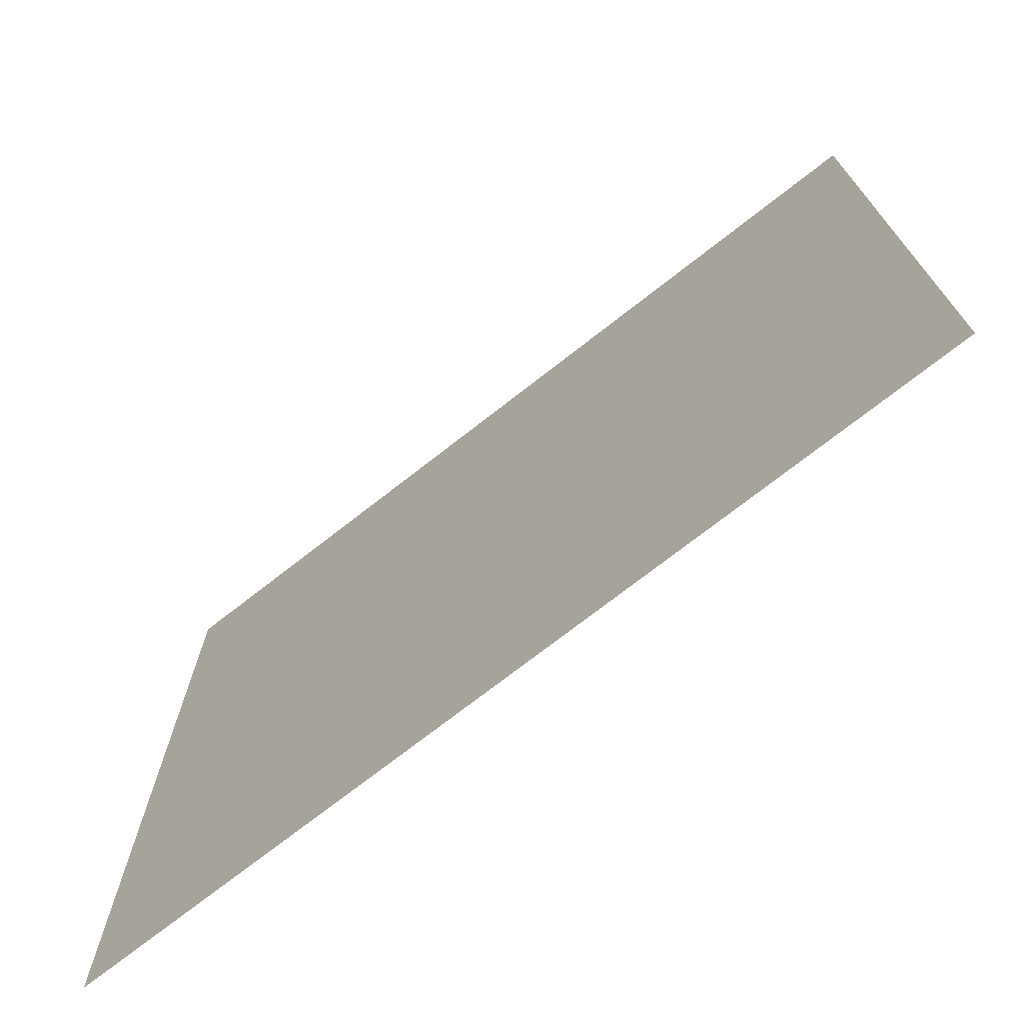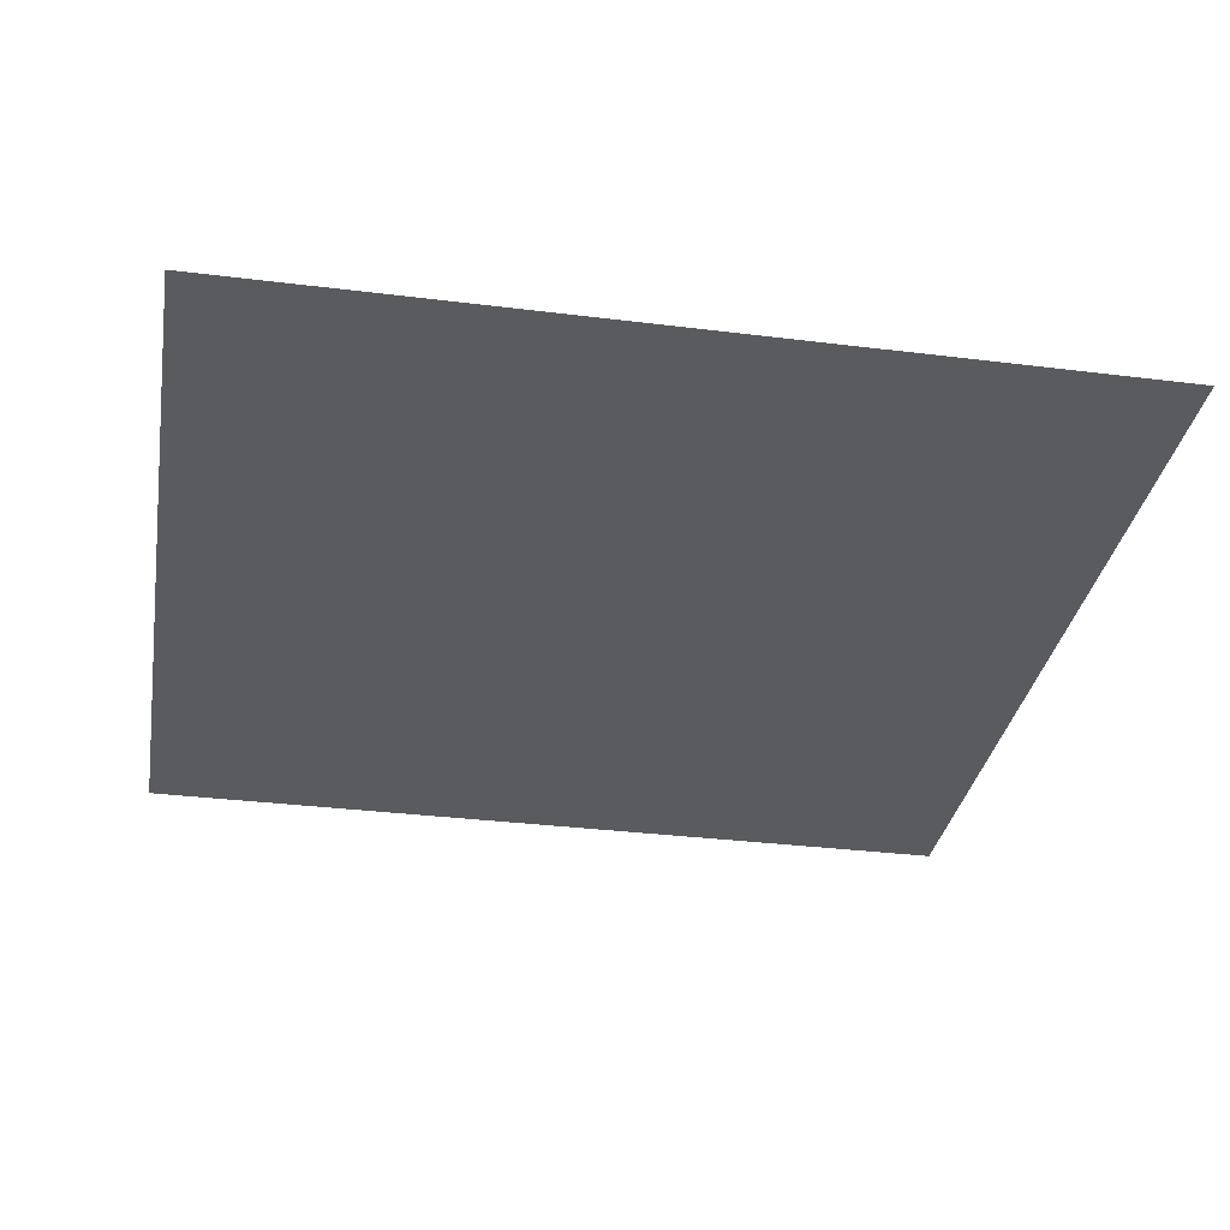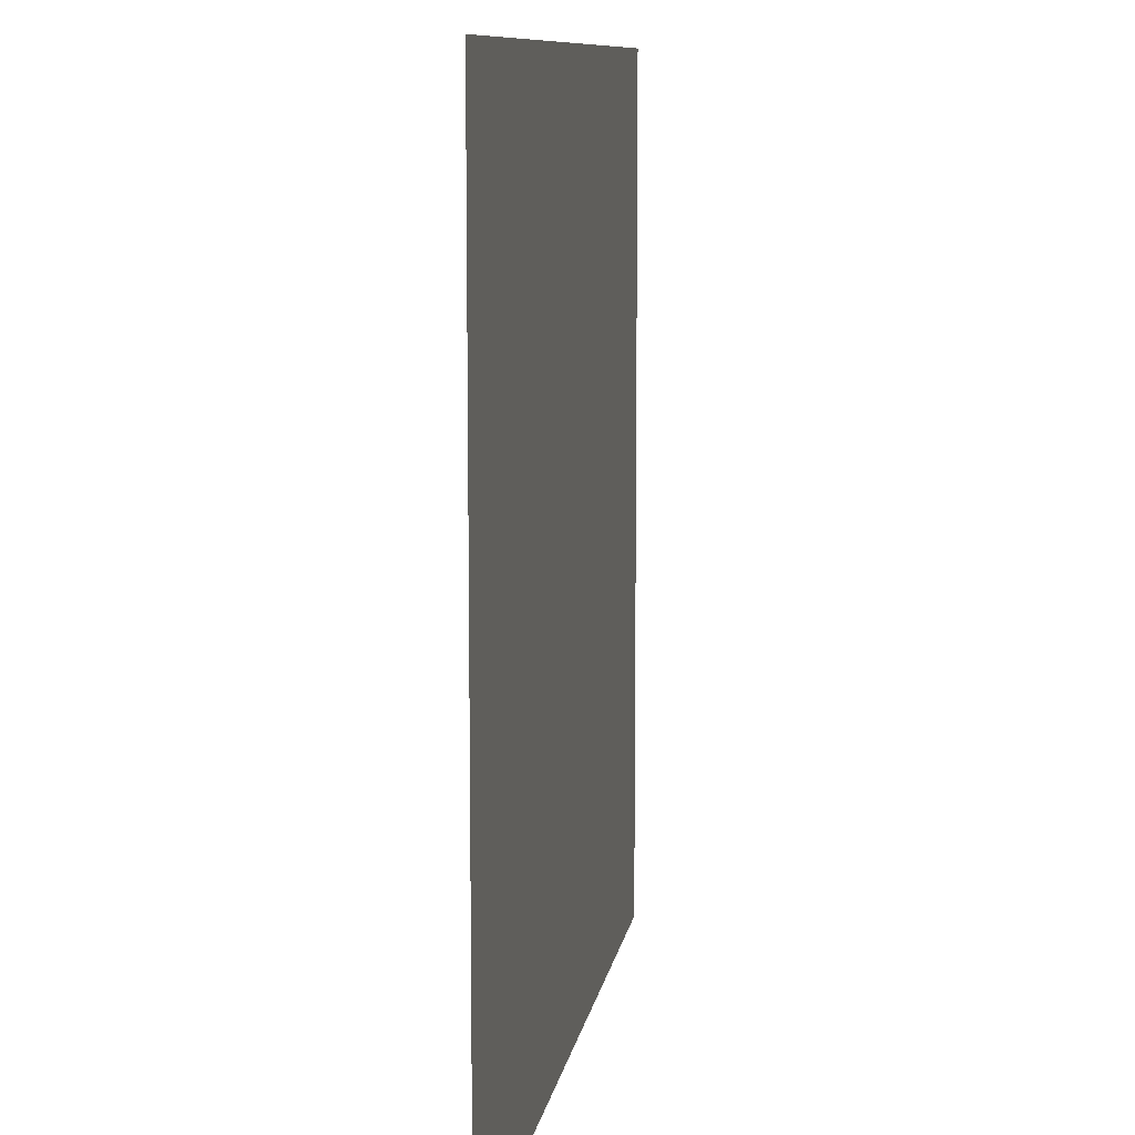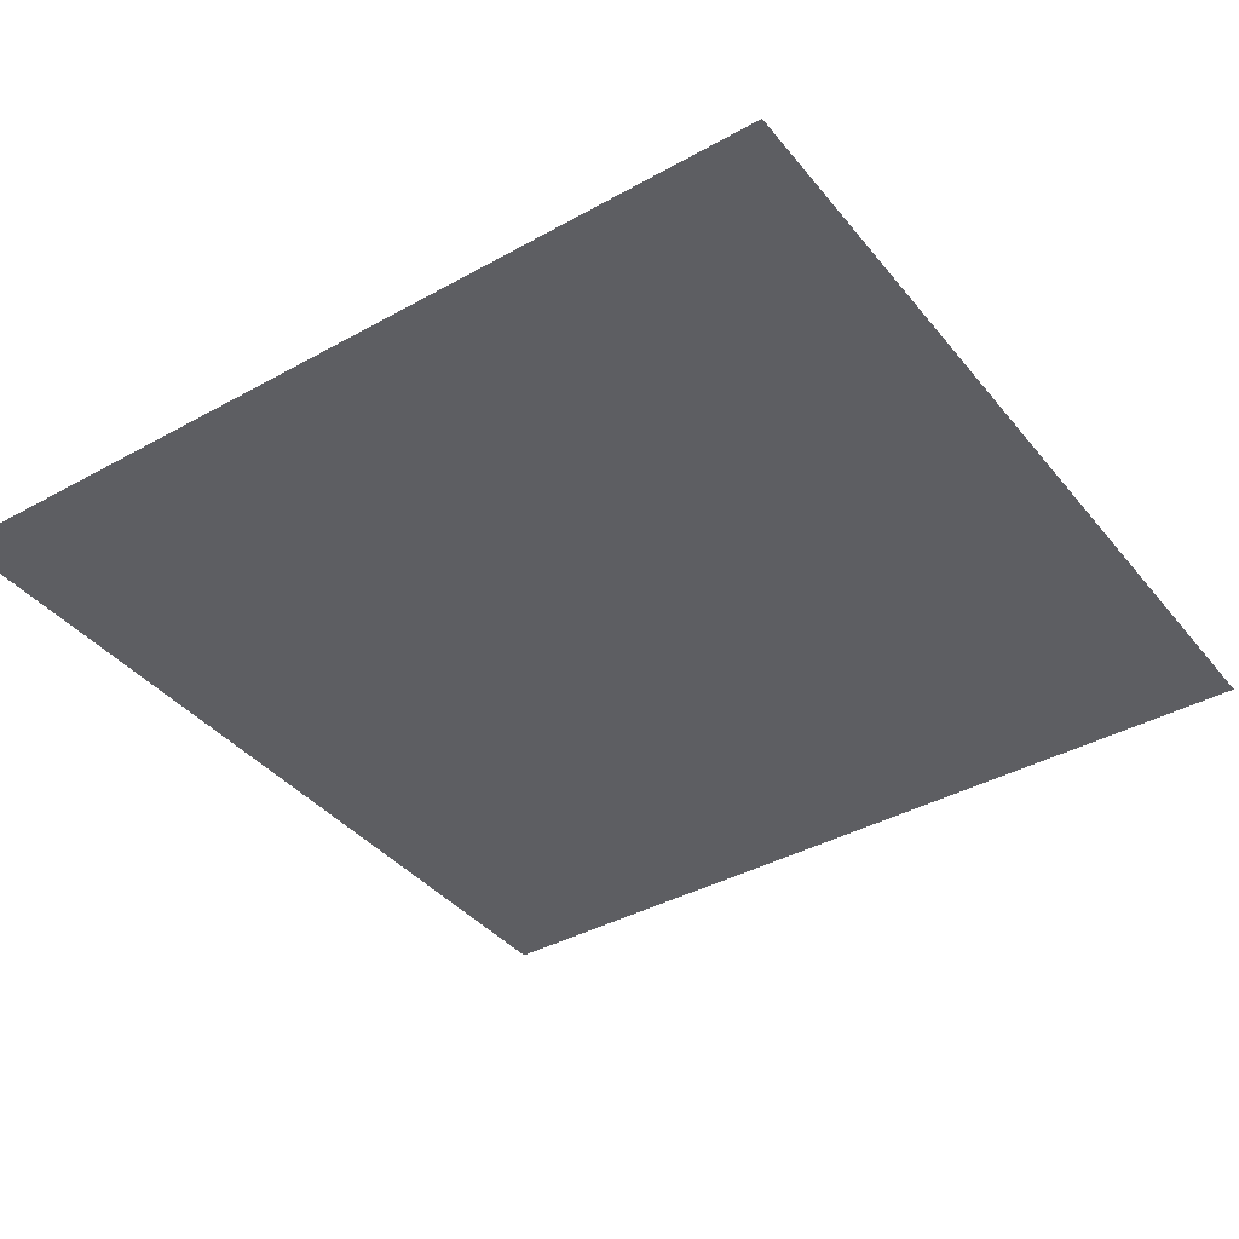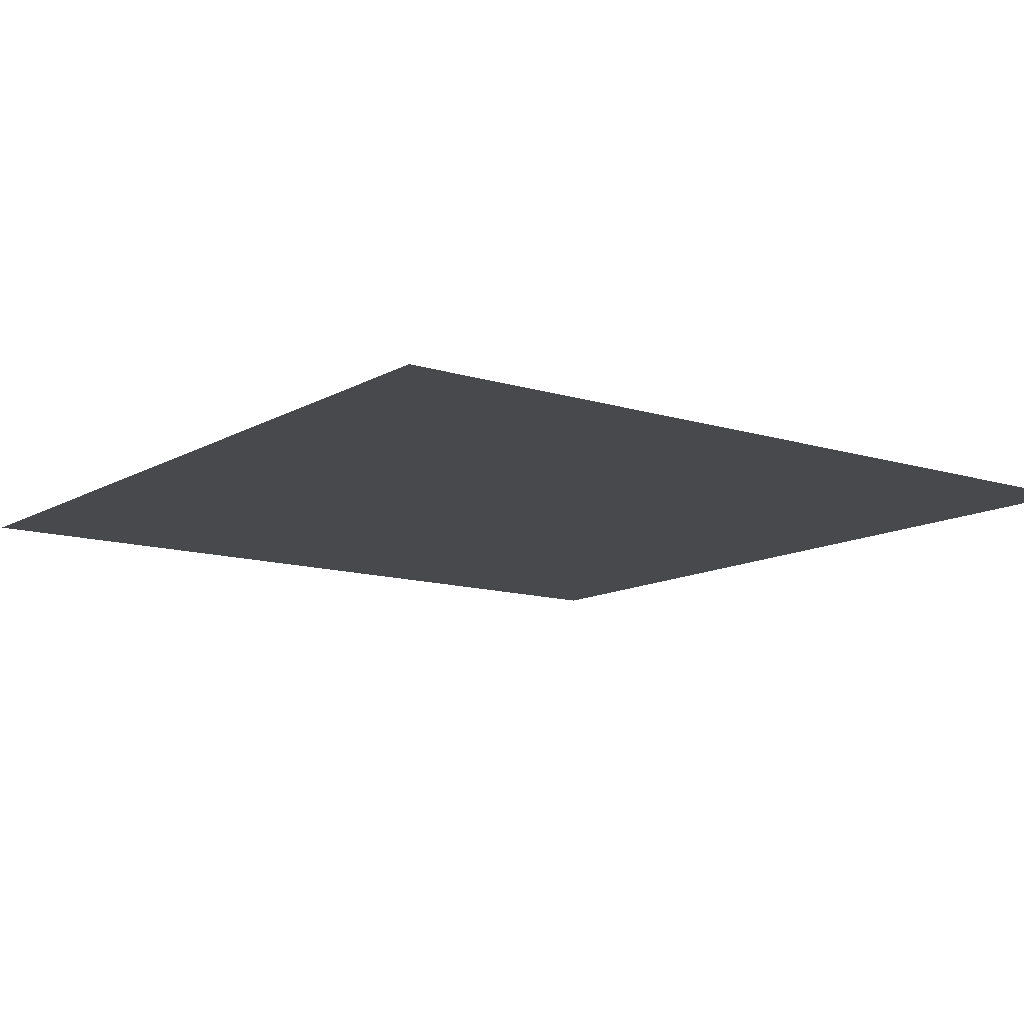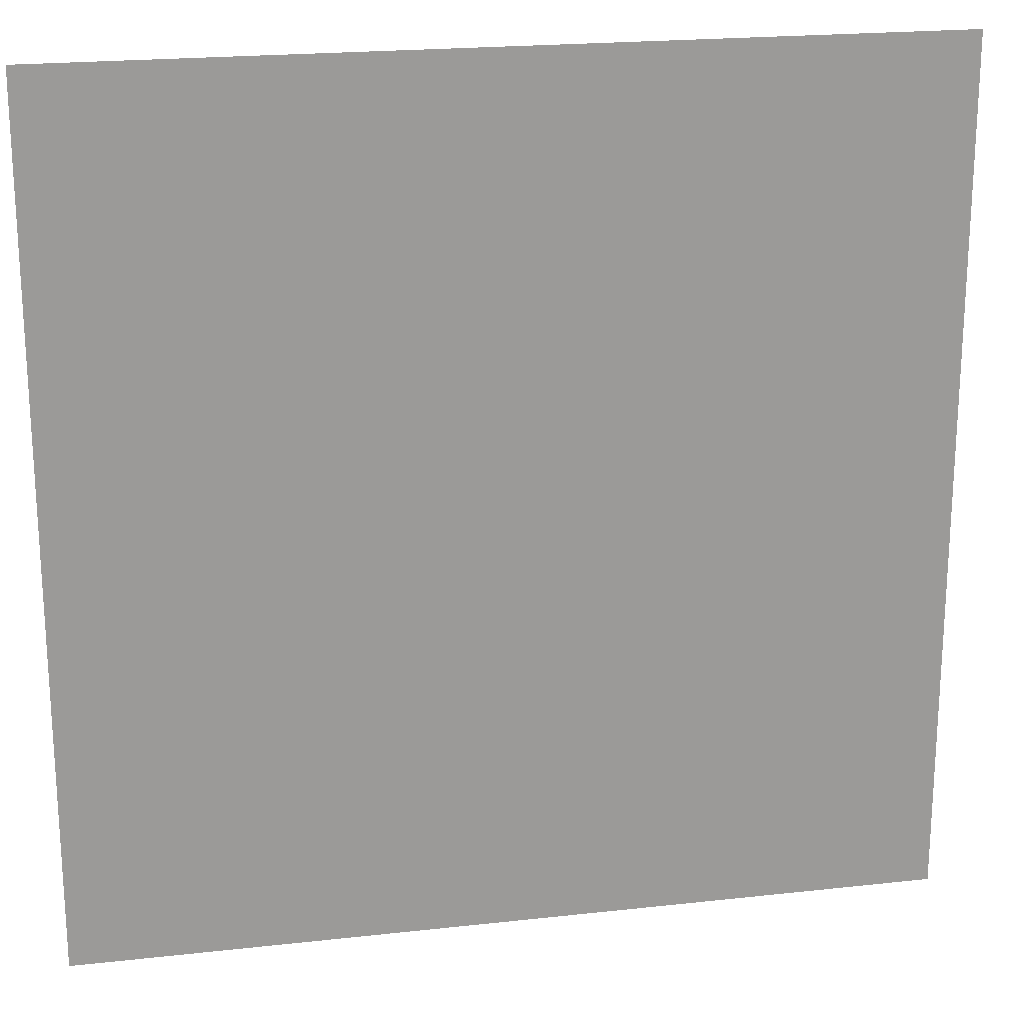
<metadata>
{"format":"obj","ext":"obj","renderer":"f3d","projection":"perspective","resolution":1024,"background":"white","views":[{"elev":-73.4,"azim":-142.0,"up":"+Z"},{"elev":-32.8,"azim":-9.8,"up":"+Y"},{"elev":9.8,"azim":99.0,"up":"+Z"},{"elev":-39.2,"azim":124.8,"up":"+Y"},{"elev":-12.1,"azim":53.3,"up":"+Y"},{"elev":20.7,"azim":-11.4,"up":"+Z"}]}
</metadata>
<code>
o TRANSCRIPTION_INK_MAIN.001
v 0.1719 1.047 0.07812
v 0.07812 1.047 0.07812
v 0.07812 1.047 0.1719
v 0.1719 1.047 0.1719
f 3 4 1 2

</code>
